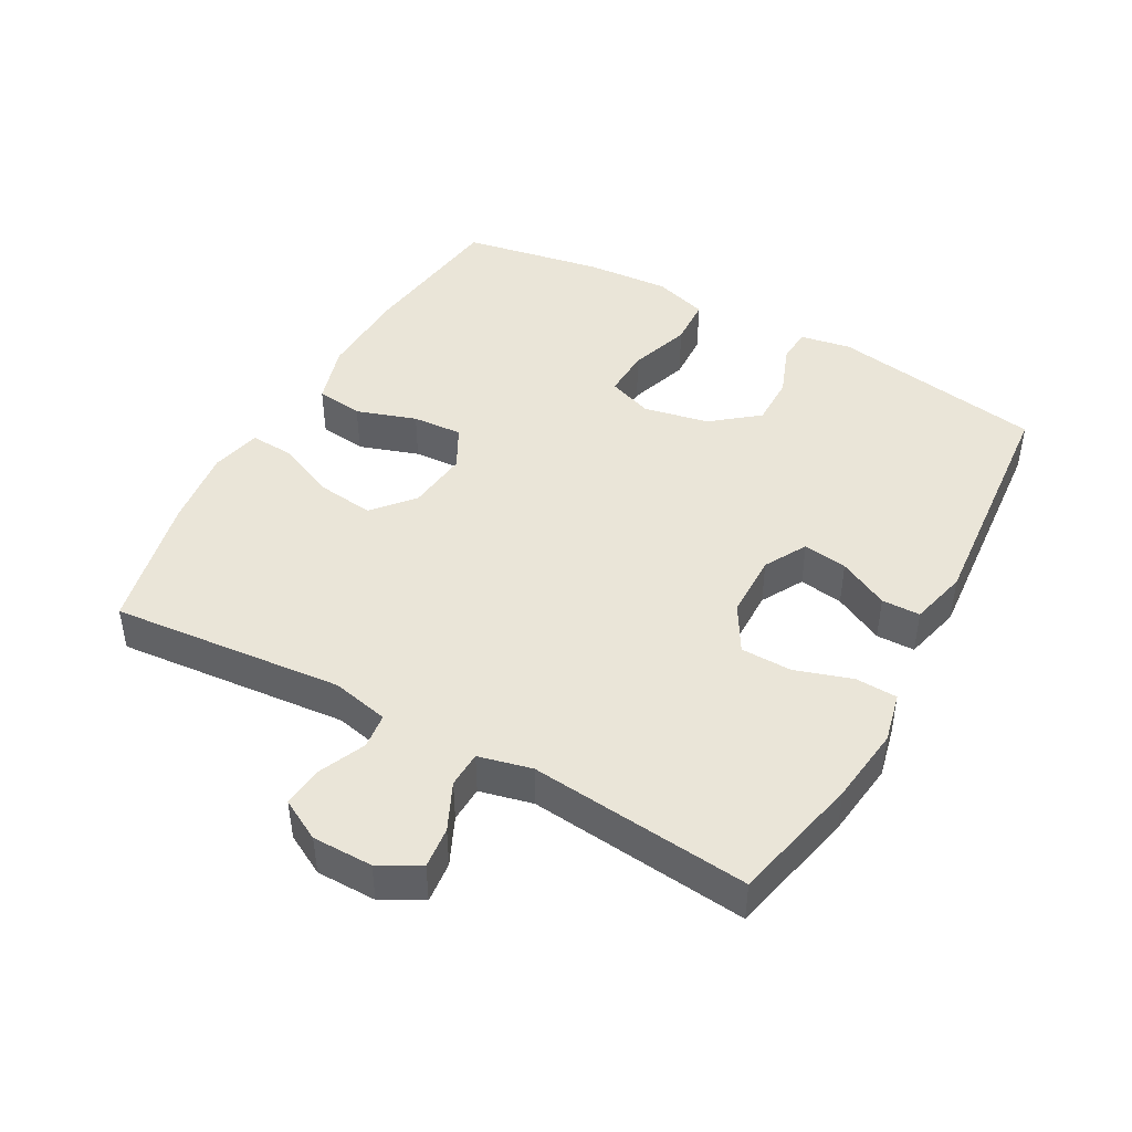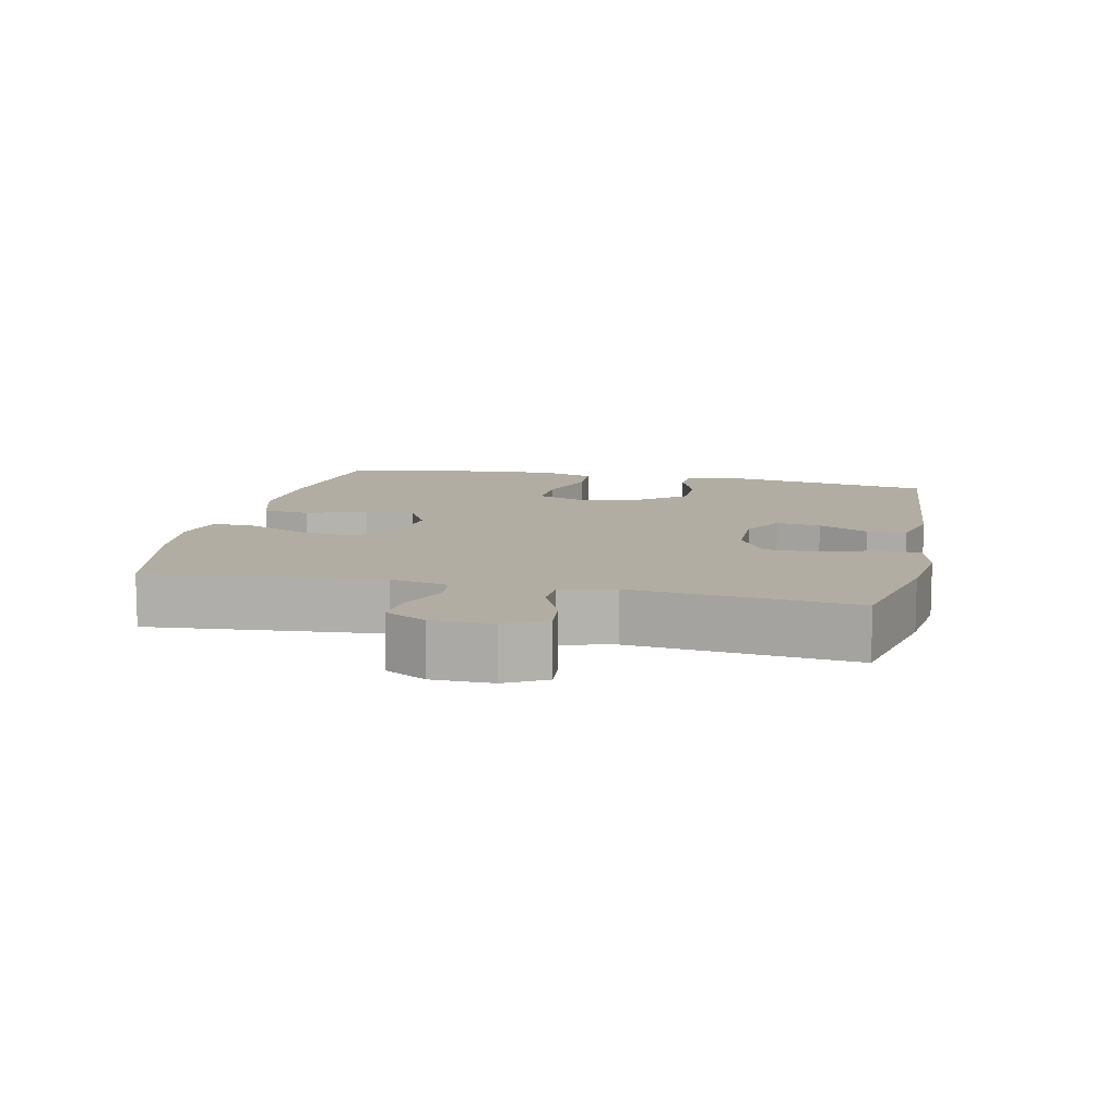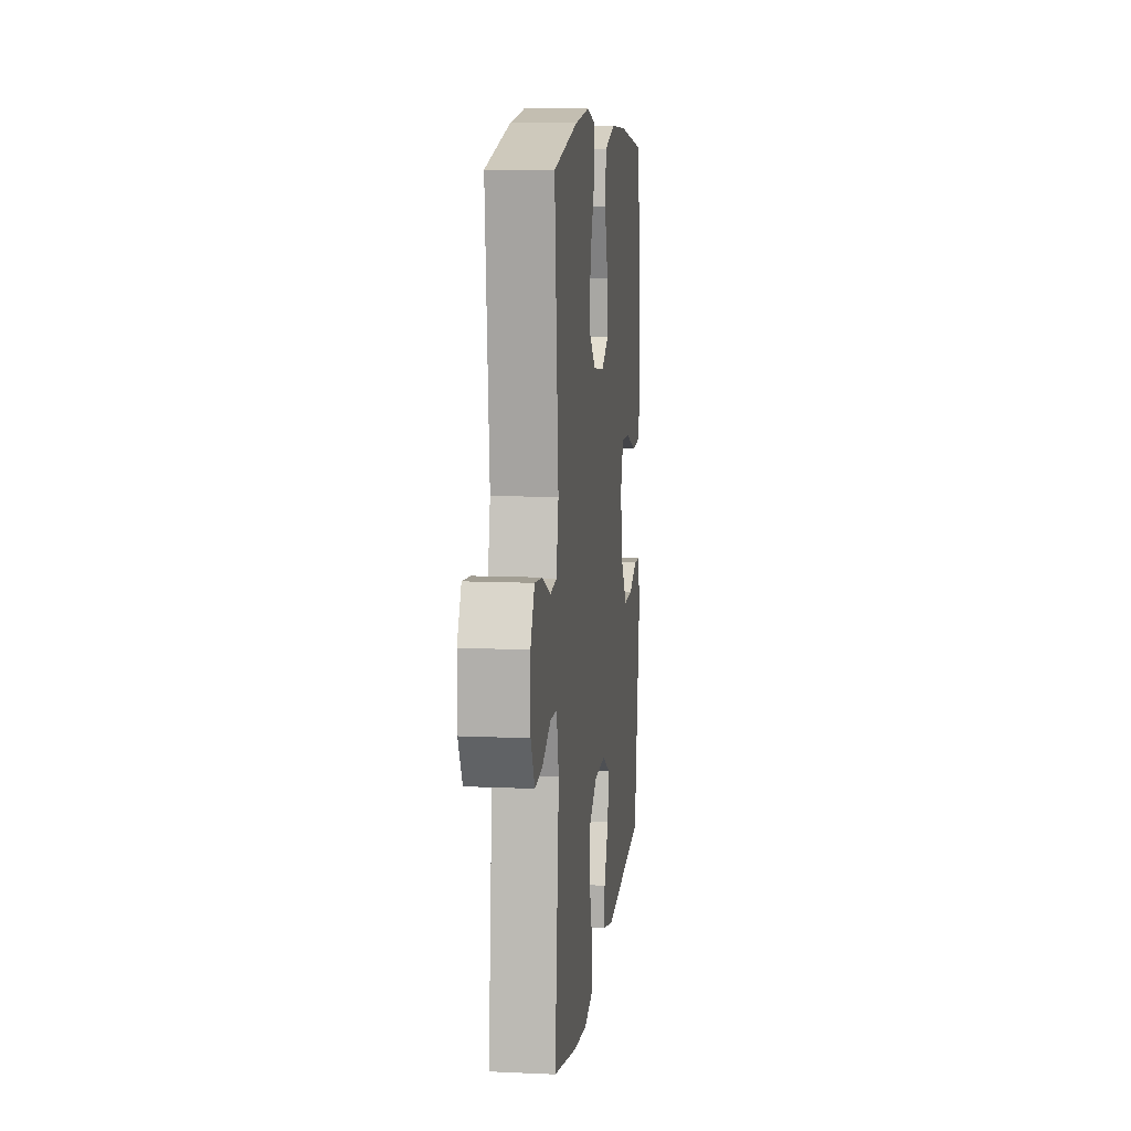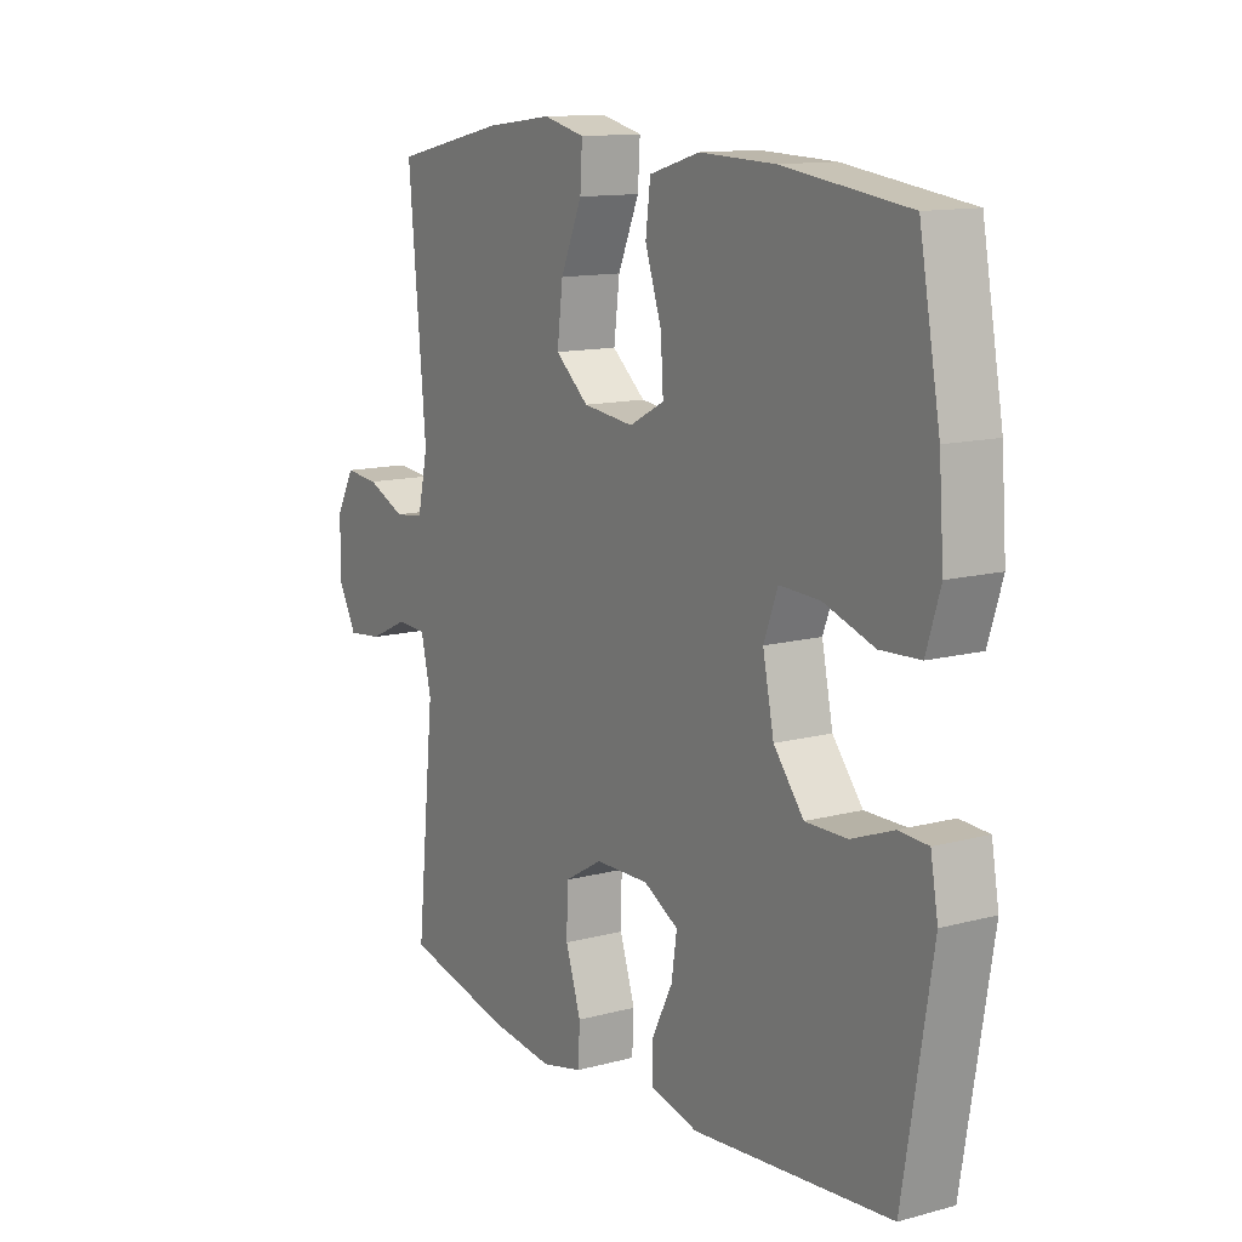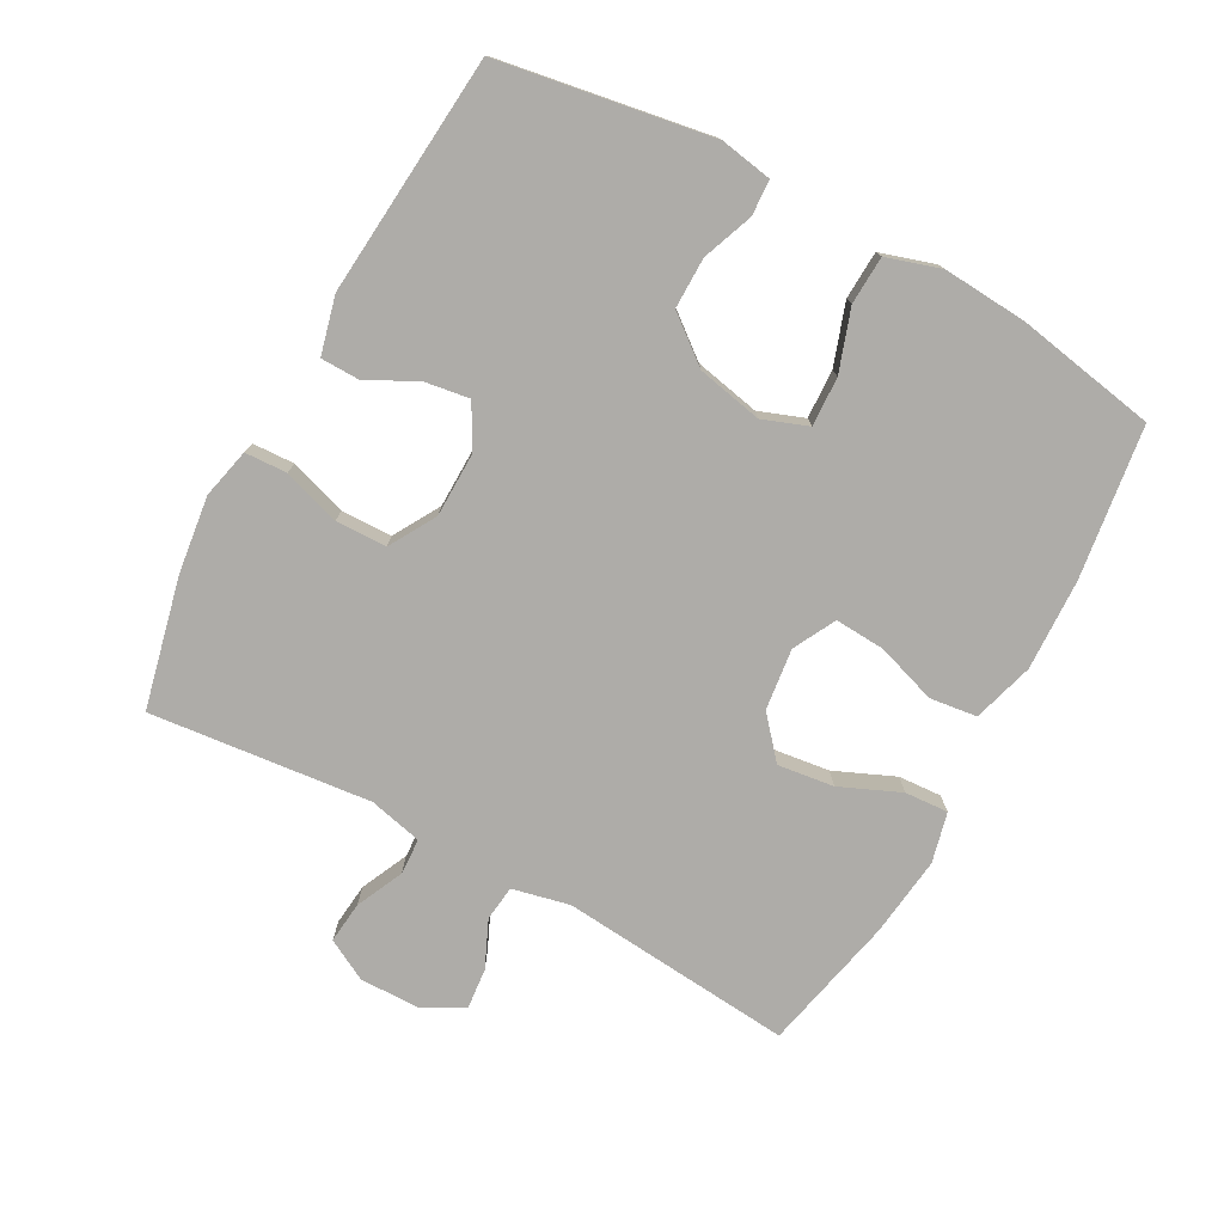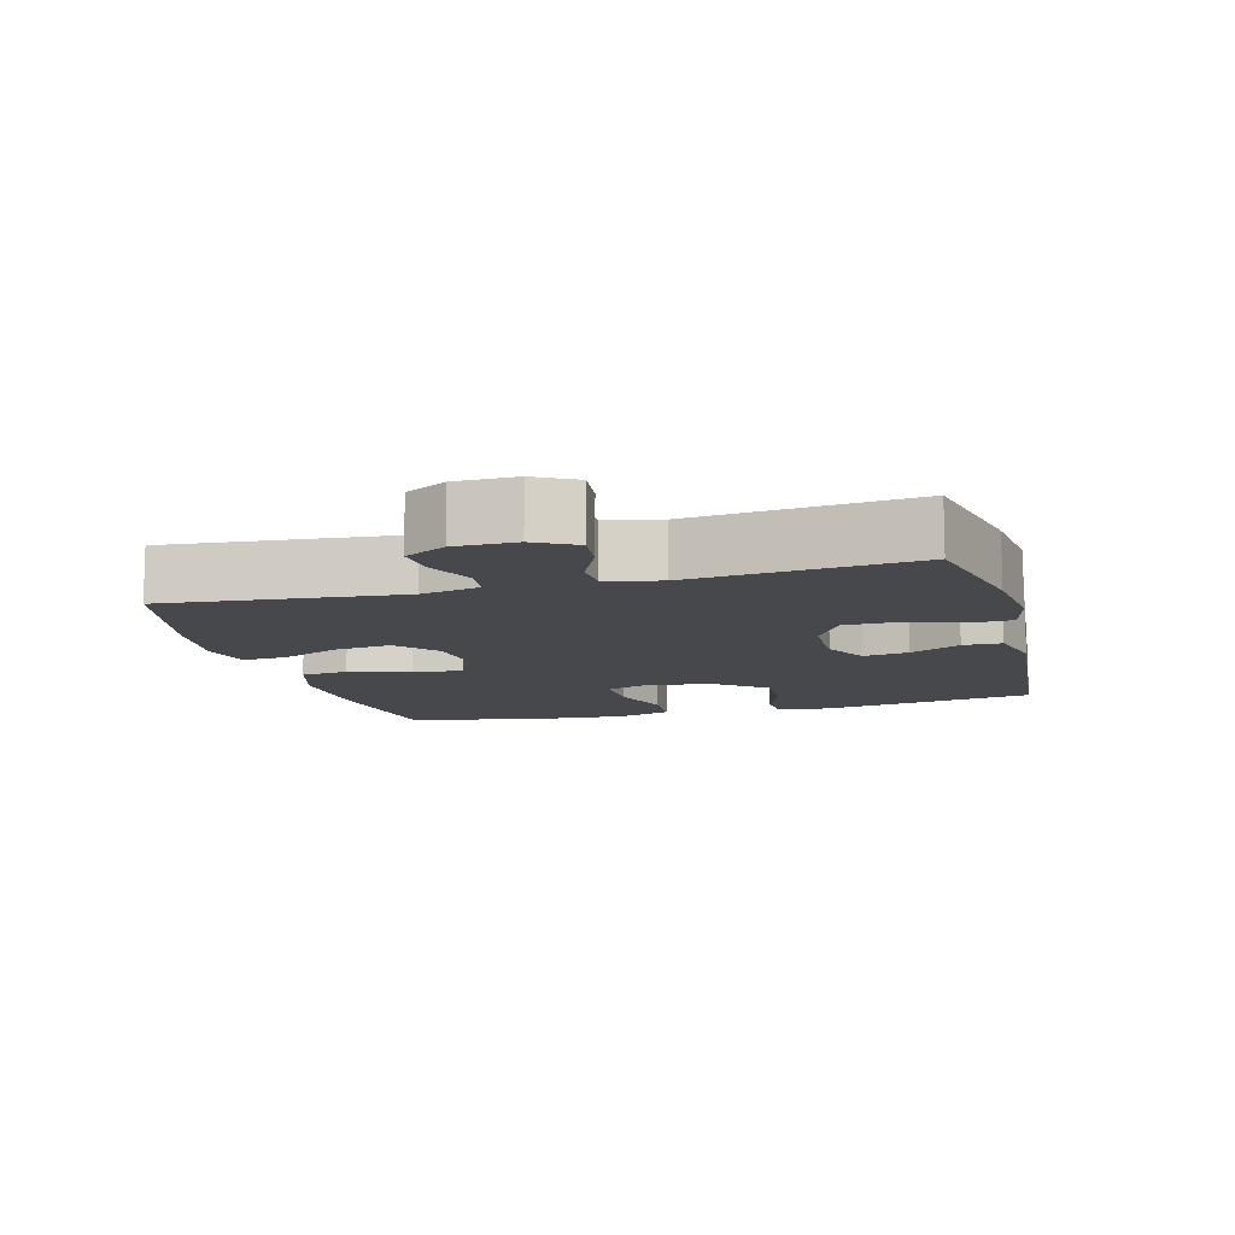
<metadata>
{"format":"obj","ext":"obj","renderer":"f3d","projection":"perspective","resolution":1024,"background":"white","views":[{"elev":45.2,"azim":118.9,"up":"+Y"},{"elev":10.6,"azim":102.4,"up":"+Y"},{"elev":10.4,"azim":96.6,"up":"+Z"},{"elev":12.5,"azim":-122.1,"up":"+Z"},{"elev":-76.8,"azim":-118.5,"up":"+Y"},{"elev":-11.1,"azim":105.0,"up":"+Y"}]}
</metadata>
<code>
o path1940
v 0.2736 0.0375 0.5444
v 0.1521 0.0375 0.5593
v 0.07634 0.0375 0.5411
v 0.08028 0.0375 0.4752
v 0.1196 0.0375 0.384
v 0.1302 0.0375 0.2988
v 0.06903 0.0375 0.2465
v -0.02397 0.0375 0.2354
v -0.08802 0.0375 0.2691
v -0.08321 0.0375 0.3452
v -0.05308 0.0375 0.436
v -0.06203 0.0375 0.5074
v -0.1542 0.0375 0.5347
v -0.2925 0.0375 0.5298
v -0.5223 0.0375 0.4988
v -0.5608 0.0375 0.2864
v -0.5698 0.0375 0.1594
v -0.5443 0.0375 0.07699
v -0.4711 0.0375 0.07342
v -0.3782 0.0375 0.1049
v -0.3041 0.0375 0.1079
v -0.2786 0.0375 0.03978
v -0.299 0.0375 -0.05942
v -0.3542 0.0375 -0.129
v -0.4311 0.0375 -0.1286
v -0.5081 0.0375 -0.09924
v -0.5616 0.0375 -0.1023
v -0.5753 0.0375 -0.1804
v -0.5223 0.0375 -0.5031
v -0.1585 0.0375 -0.5341
v -0.07151 0.0375 -0.5123
v -0.07057 0.0375 -0.4539
v -0.109 0.0375 -0.3779
v -0.1191 0.0375 -0.3108
v -0.05488 0.0375 -0.2749
v 0.04351 0.0375 -0.2764
v 0.1142 0.0375 -0.3176
v 0.1156 0.0375 -0.3948
v 0.08762 0.0375 -0.4815
v 0.09055 0.0375 -0.5452
v 0.1663 0.0375 -0.5628
v 0.2833 0.0375 -0.548
v 0.4794 0.0375 -0.5031
v 0.4454 0.0375 -0.1684
v 0.4647 0.0375 -0.0877
v 0.5193 0.0375 -0.08538
v 0.591 0.0375 -0.1186
v 0.654 0.0375 -0.1253
v 0.6872 0.0375 -0.06353
v 0.6867 0.0375 0.02789
v 0.653 0.0375 0.08995
v 0.5906 0.0375 0.08398
v 0.5201 0.0375 0.05263
v 0.4664 0.0375 0.05889
v 0.4472 0.0375 0.146
v 0.4794 0.0375 0.4988
v 0.2736 -0.0375 0.5444
v 0.1521 -0.0375 0.5593
v 0.07634 -0.0375 0.5411
v 0.08028 -0.0375 0.4752
v 0.1196 -0.0375 0.384
v 0.1302 -0.0375 0.2988
v 0.06903 -0.0375 0.2465
v -0.02397 -0.0375 0.2354
v -0.08802 -0.0375 0.2691
v -0.08321 -0.0375 0.3452
v -0.05308 -0.0375 0.436
v -0.06203 -0.0375 0.5074
v -0.1542 -0.0375 0.5347
v -0.2925 -0.0375 0.5298
v -0.5223 -0.0375 0.4988
v -0.5608 -0.0375 0.2864
v -0.5698 -0.0375 0.1594
v -0.5443 -0.0375 0.07699
v -0.4711 -0.0375 0.07342
v -0.3782 -0.0375 0.1049
v -0.3041 -0.0375 0.1079
v -0.2786 -0.0375 0.03978
v -0.299 -0.0375 -0.05942
v -0.3542 -0.0375 -0.129
v -0.4311 -0.0375 -0.1286
v -0.5081 -0.0375 -0.09924
v -0.5616 -0.0375 -0.1023
v -0.5753 -0.0375 -0.1804
v -0.5223 -0.0375 -0.5031
v -0.1585 -0.0375 -0.5341
v -0.07151 -0.0375 -0.5123
v -0.07057 -0.0375 -0.4539
v -0.109 -0.0375 -0.3779
v -0.1191 -0.0375 -0.3108
v -0.05488 -0.0375 -0.2749
v 0.04351 -0.0375 -0.2764
v 0.1142 -0.0375 -0.3176
v 0.1156 -0.0375 -0.3948
v 0.08762 -0.0375 -0.4815
v 0.09055 -0.0375 -0.5452
v 0.1663 -0.0375 -0.5628
v 0.2833 -0.0375 -0.548
v 0.4794 -0.0375 -0.5031
v 0.4454 -0.0375 -0.1684
v 0.4647 -0.0375 -0.0877
v 0.5193 -0.0375 -0.08538
v 0.591 -0.0375 -0.1186
v 0.654 -0.0375 -0.1253
v 0.6872 -0.0375 -0.06353
v 0.6867 -0.0375 0.02789
v 0.653 -0.0375 0.08995
v 0.5906 -0.0375 0.08398
v 0.5201 -0.0375 0.05263
v 0.4664 -0.0375 0.05889
v 0.4472 -0.0375 0.146
v 0.4794 -0.0375 0.4988
v 0.654 0.0375 -0.1253
v 0.654 0.0375 -0.1253
v 0.6872 0.0375 -0.06353
v 0.6867 0.0375 0.02789
v 0.653 0.0375 0.08995
v 0.653 0.0375 0.08995
v 0.591 0.0375 -0.1186
v 0.5906 0.0375 0.08398
v 0.5193 0.0375 -0.08538
v 0.5201 0.0375 0.05263
v 0.4664 0.0375 0.05889
v 0.4664 0.0375 0.05889
v 0.4647 0.0375 -0.0877
v 0.4647 0.0375 -0.0877
v 0.4472 0.0375 0.146
v 0.4454 0.0375 -0.1684
v 0.4794 0.0375 0.4988
v 0.4794 0.0375 0.4988
v 0.4794 0.0375 -0.5031
v 0.4794 0.0375 -0.5031
v 0.2833 0.0375 -0.548
v 0.2736 0.0375 0.5444
v 0.1663 0.0375 -0.5628
v 0.1521 0.0375 0.5593
v 0.09055 0.0375 -0.5452
v 0.09055 0.0375 -0.5452
v 0.1196 0.0375 0.384
v 0.1302 0.0375 0.2988
v 0.07634 0.0375 0.5411
v 0.07634 0.0375 0.5411
v 0.1142 0.0375 -0.3176
v 0.1156 0.0375 -0.3948
v 0.06903 0.0375 0.2465
v 0.08028 0.0375 0.4752
v 0.08762 0.0375 -0.4815
v 0.04351 0.0375 -0.2764
v -0.02397 0.0375 0.2354
v -0.05488 0.0375 -0.2749
v -0.08802 0.0375 0.2691
v -0.08802 0.0375 0.2691
v -0.08321 0.0375 0.3452
v -0.05308 0.0375 0.436
v -0.06203 0.0375 0.5074
v -0.06203 0.0375 0.5074
v -0.1191 0.0375 -0.3108
v -0.1191 0.0375 -0.3108
v -0.1542 0.0375 0.5347
v -0.07151 0.0375 -0.5123
v -0.07151 0.0375 -0.5123
v -0.07057 0.0375 -0.4539
v -0.109 0.0375 -0.3779
v -0.1585 0.0375 -0.5341
v -0.2925 0.0375 0.5298
v -0.2786 0.0375 0.03978
v -0.299 0.0375 -0.05942
v -0.3041 0.0375 0.1079
v -0.3041 0.0375 0.1079
v -0.3542 0.0375 -0.129
v -0.3782 0.0375 0.1049
v -0.4311 0.0375 -0.1286
v -0.4711 0.0375 0.07342
v -0.5223 0.0375 -0.5031
v -0.5223 0.0375 -0.5031
v -0.5081 0.0375 -0.09924
v -0.5443 0.0375 0.07699
v -0.5443 0.0375 0.07699
v -0.5223 0.0375 0.4988
v -0.5223 0.0375 0.4988
v -0.5616 0.0375 -0.1023
v -0.5616 0.0375 -0.1023
v -0.5608 0.0375 0.2864
v -0.5698 0.0375 0.1594
v -0.5753 0.0375 -0.1804
v 0.654 -0.0375 -0.1253
v 0.654 -0.0375 -0.1253
v 0.6872 -0.0375 -0.06353
v 0.6867 -0.0375 0.02789
v 0.653 -0.0375 0.08995
v 0.653 -0.0375 0.08995
v 0.591 -0.0375 -0.1186
v 0.5906 -0.0375 0.08398
v 0.5193 -0.0375 -0.08538
v 0.5201 -0.0375 0.05263
v 0.4664 -0.0375 0.05889
v 0.4664 -0.0375 0.05889
v 0.4647 -0.0375 -0.0877
v 0.4647 -0.0375 -0.0877
v 0.4472 -0.0375 0.146
v 0.4454 -0.0375 -0.1684
v 0.4794 -0.0375 0.4988
v 0.4794 -0.0375 0.4988
v 0.4794 -0.0375 -0.5031
v 0.4794 -0.0375 -0.5031
v 0.2833 -0.0375 -0.548
v 0.2736 -0.0375 0.5444
v 0.1663 -0.0375 -0.5628
v 0.1521 -0.0375 0.5593
v 0.09055 -0.0375 -0.5452
v 0.09055 -0.0375 -0.5452
v 0.1196 -0.0375 0.384
v 0.1302 -0.0375 0.2988
v 0.07634 -0.0375 0.5411
v 0.07634 -0.0375 0.5411
v 0.1142 -0.0375 -0.3176
v 0.1156 -0.0375 -0.3948
v 0.06903 -0.0375 0.2465
v 0.08028 -0.0375 0.4752
v 0.08762 -0.0375 -0.4815
v 0.04351 -0.0375 -0.2764
v -0.02397 -0.0375 0.2354
v -0.05488 -0.0375 -0.2749
v -0.08802 -0.0375 0.2691
v -0.08802 -0.0375 0.2691
v -0.08321 -0.0375 0.3452
v -0.05308 -0.0375 0.436
v -0.06203 -0.0375 0.5074
v -0.06203 -0.0375 0.5074
v -0.1191 -0.0375 -0.3108
v -0.1191 -0.0375 -0.3108
v -0.1542 -0.0375 0.5347
v -0.07151 -0.0375 -0.5123
v -0.07151 -0.0375 -0.5123
v -0.07057 -0.0375 -0.4539
v -0.109 -0.0375 -0.3779
v -0.1585 -0.0375 -0.5341
v -0.2925 -0.0375 0.5298
v -0.2786 -0.0375 0.03978
v -0.299 -0.0375 -0.05942
v -0.3041 -0.0375 0.1079
v -0.3041 -0.0375 0.1079
v -0.3542 -0.0375 -0.129
v -0.3782 -0.0375 0.1049
v -0.4311 -0.0375 -0.1286
v -0.4711 -0.0375 0.07342
v -0.5223 -0.0375 -0.5031
v -0.5223 -0.0375 -0.5031
v -0.5081 -0.0375 -0.09924
v -0.5443 -0.0375 0.07699
v -0.5443 -0.0375 0.07699
v -0.5223 -0.0375 0.4988
v -0.5223 -0.0375 0.4988
v -0.5616 -0.0375 -0.1023
v -0.5616 -0.0375 -0.1023
v -0.5608 -0.0375 0.2864
v -0.5698 -0.0375 0.1594
v -0.5753 -0.0375 -0.1804
f 195 198 194
f 218 221 198
f 201 206 204
f 224 239 222
f 238 226 232
f 208 217 220
f 214 219 209
f 198 221 201
f 207 213 202
f 240 223 239
f 240 230 223
f 193 189 190
f 195 194 193
f 235 237 233
f 188 192 186
f 208 220 210
f 228 232 227
f 206 217 208
f 227 232 226
f 206 216 217
f 244 257 246
f 247 245 258
f 241 256 244
f 194 192 193
f 189 192 188
f 237 236 247
f 250 246 257
f 201 216 206
f 196 198 195
f 241 224 238
f 249 258 245
f 218 198 196
f 239 224 241
f 213 218 200
f 230 243 247
f 238 224 226
f 193 192 189
f 254 258 249
f 222 221 218
f 236 237 235
f 243 230 240
f 212 209 219
f 239 223 222
f 207 212 213
f 200 218 196
f 223 221 222
f 202 213 200
f 209 212 207
f 256 238 252
f 230 247 236
f 245 247 243
f 257 244 256
f 201 221 216
f 256 241 238
f 114 49 105 187
f 49 50 106 105
f 50 118 191 106
f 47 48 104 103
f 51 52 108 107
f 46 47 103 102
f 52 53 109 108
f 53 124 197 109
f 126 46 102 199
f 54 55 111 110
f 44 45 101 100
f 55 130 203 111
f 132 44 100 205
f 42 43 99 98
f 56 1 57 112
f 41 42 98 97
f 1 2 58 57
f 138 41 97 211
f 5 6 62 61
f 2 142 215 58
f 37 38 94 93
f 6 7 63 62
f 4 5 61 60
f 3 4 60 59
f 39 40 96 95
f 38 39 95 94
f 36 37 93 92
f 7 8 64 63
f 35 36 92 91
f 8 152 225 64
f 10 11 67 66
f 11 156 229 67
f 158 35 91 231
f 12 13 69 68
f 161 32 88 234
f 32 33 89 88
f 30 31 87 86
f 9 10 66 65
f 33 34 90 89
f 13 14 70 69
f 22 23 79 78
f 169 22 78 242
f 23 24 80 79
f 20 21 77 76
f 24 25 81 80
f 19 20 76 75
f 175 30 86 248
f 25 26 82 81
f 178 19 75 251
f 14 180 253 70
f 26 182 255 82
f 15 16 72 71
f 17 18 74 73
f 16 17 73 72
f 28 29 85 84
f 27 28 84 83
f 122 121 125
f 145 125 148
f 128 131 133
f 151 149 166
f 165 159 153
f 135 147 144
f 141 136 146
f 125 128 148
f 134 129 140
f 167 166 150
f 167 150 157
f 120 117 116
f 122 120 121
f 162 160 164
f 115 113 119
f 135 137 147
f 155 154 159
f 133 135 144
f 154 153 159
f 133 144 143
f 171 173 184
f 174 185 172
f 168 171 183
f 121 120 119
f 116 115 119
f 164 174 163
f 177 184 173
f 128 133 143
f 123 122 125
f 168 165 151
f 176 172 185
f 145 123 125
f 166 168 151
f 140 127 145
f 157 174 170
f 165 153 151
f 120 116 119
f 181 176 185
f 149 145 148
f 163 162 164
f 170 167 157
f 139 146 136
f 166 149 150
f 134 140 139
f 127 123 145
f 150 149 148
f 129 127 140
f 136 134 139
f 183 179 165
f 157 163 174
f 172 170 174
f 184 183 171
f 128 143 148
f 183 165 168

</code>
